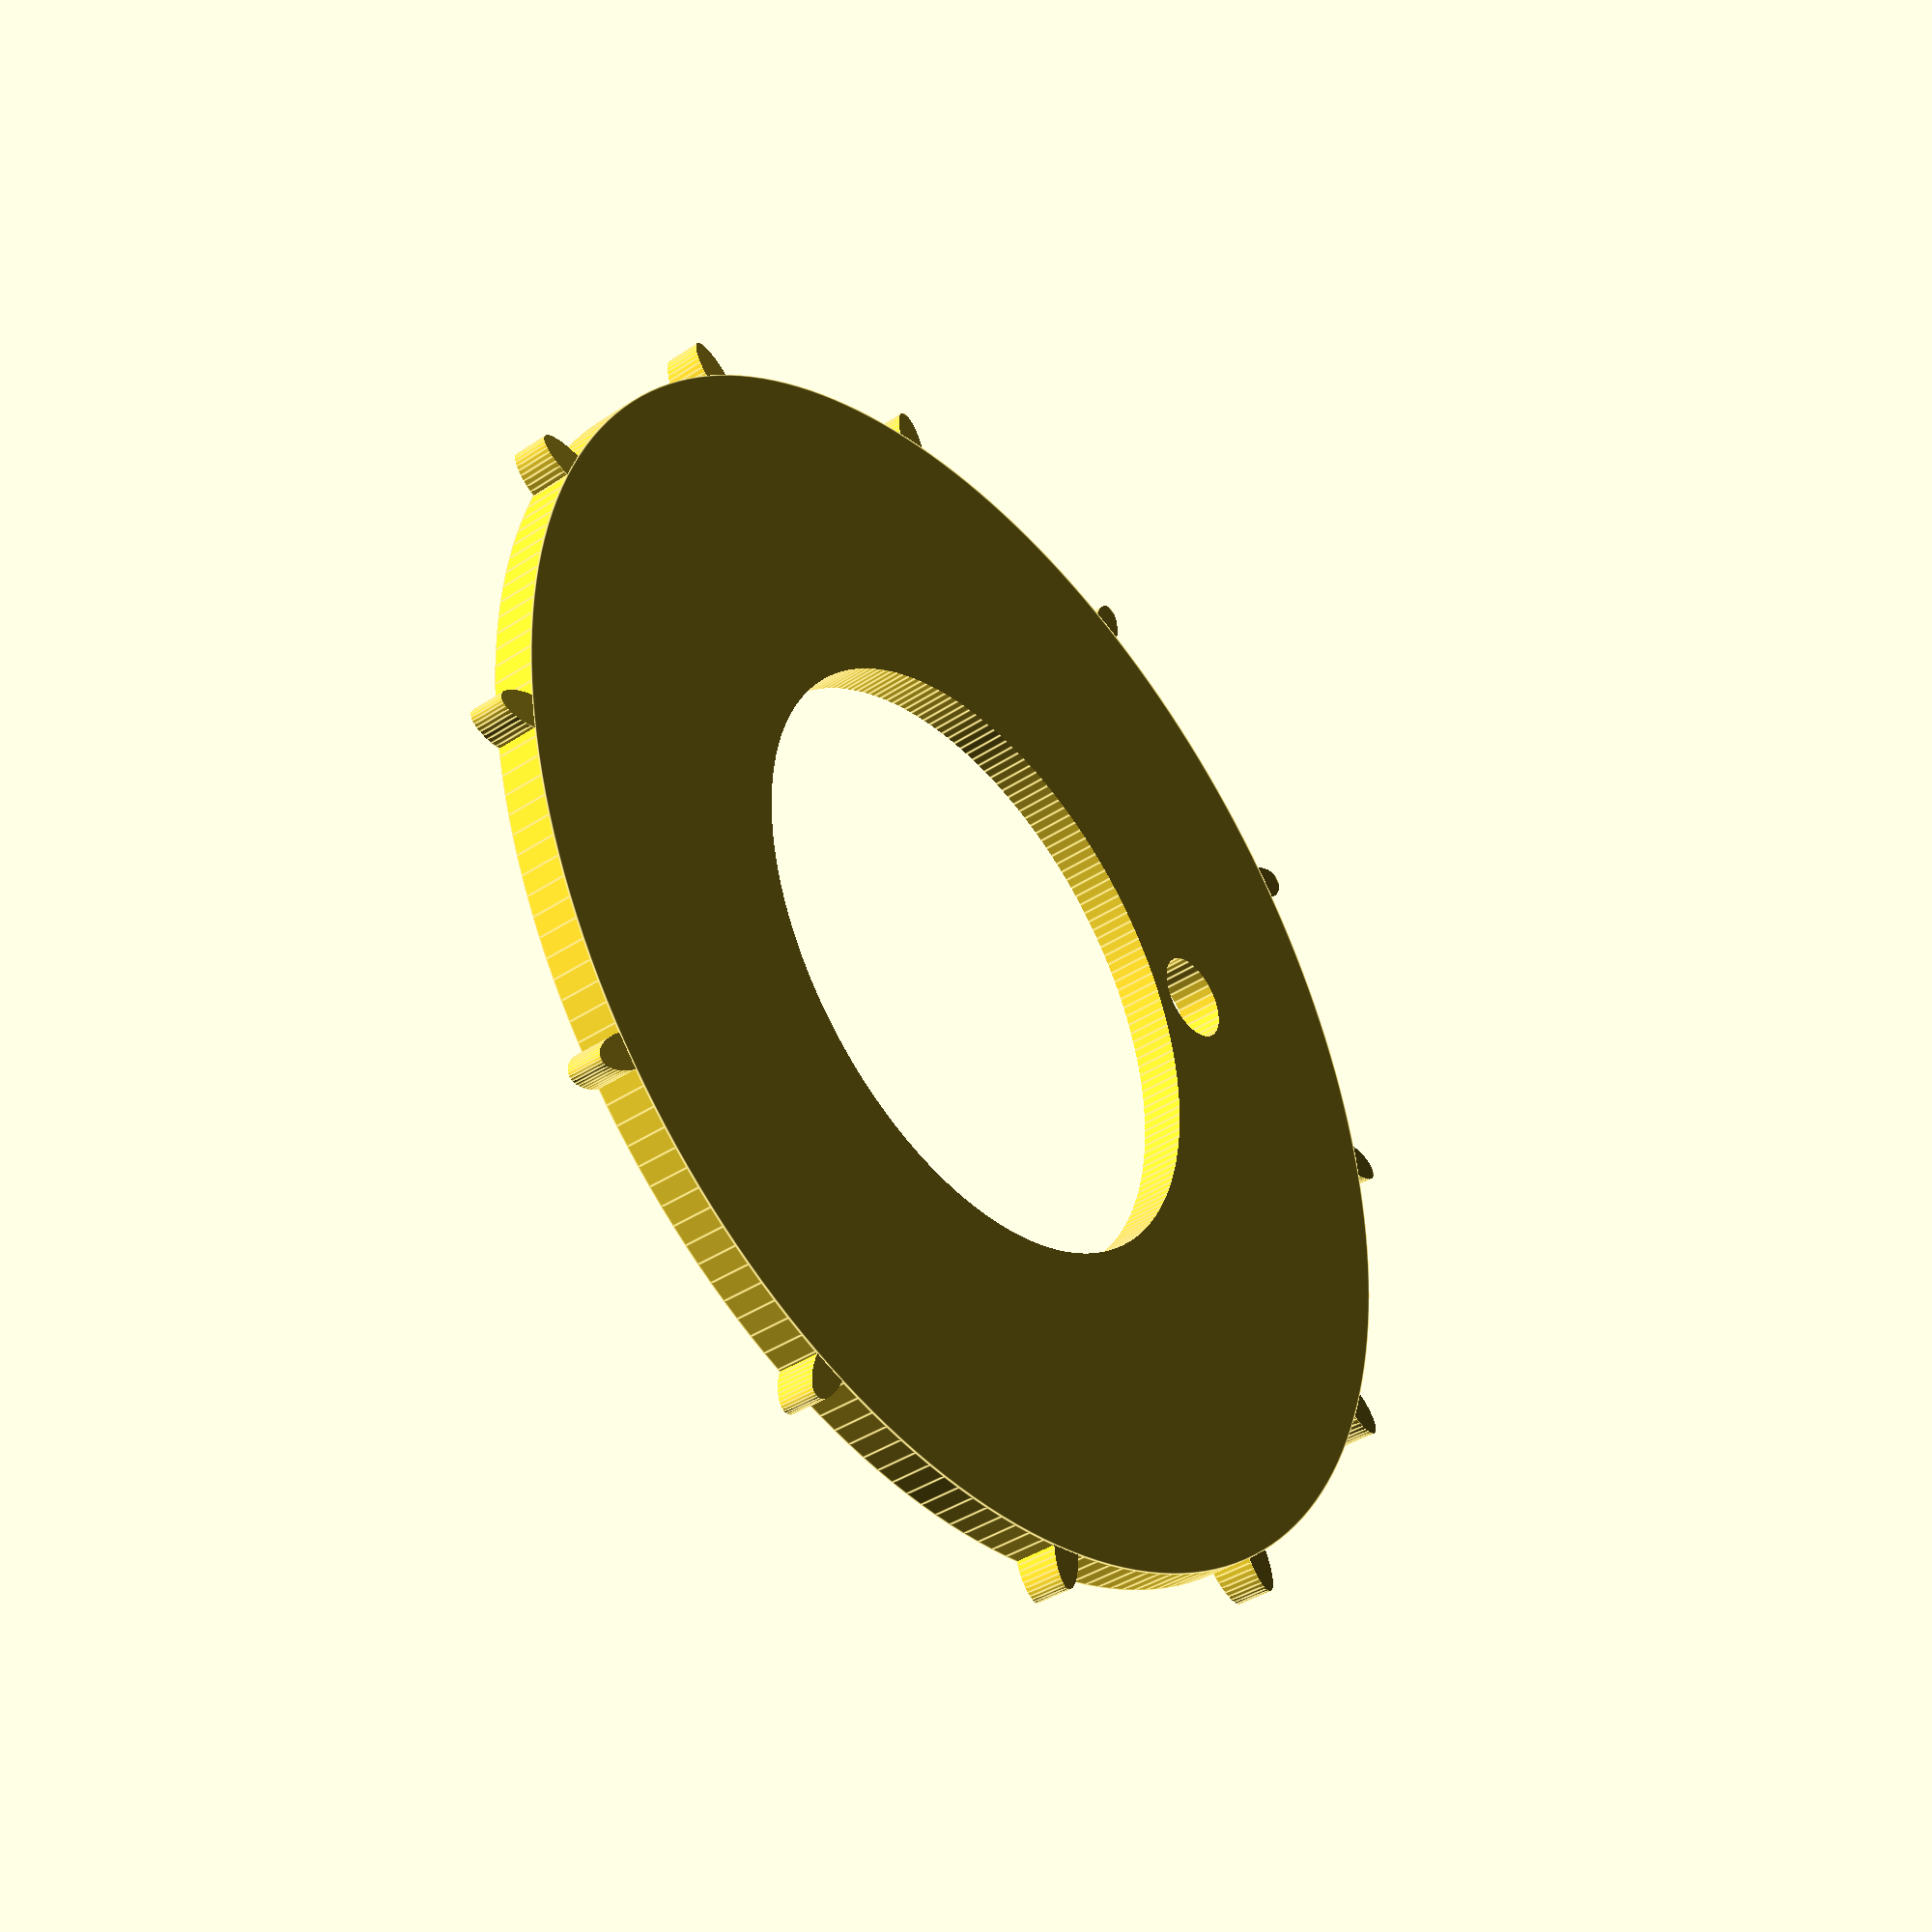
<openscad>
/**
 * Elmo-CL Sprocketed Roller Disc
 **/

time = 0;

module elmo_cl_sprocketed_roller_sprocket_disc () {
    SPROCKETS = 12;
    OUTER_D = 28.54;
    INNER_D = 14;
    H = 1;
    SPROCKET_H = 0.9;
    SPROCKET_W = 0.79;
    SPROCKET_L = 0.99;
    
    $fn = 200;

    //sub module
    module sprocket () {
      $fn = 40;
        //cube([SPROCKET_L, SPROCKET_W, SPROCKET_H], center = true);
        translate ([0, 0, -SPROCKET_H/2]) {
            difference () {
                translate([0, 0, 0]) scale([1, 1, 2.25]) rotate([90, 0, 90]) cylinder(r = SPROCKET_W/2, h = SPROCKET_L, center = true);
                translate([0, 0, -1]) cube([2, 2, 2], center = true);
                translate([1.5, 0, 0]) rotate([0, -5, 0]) cube([2, 2, 2], center = true);
                translate([-1.5, 0, 0]) rotate([0, 5, 0]) cube([2, 2, 2], center = true);
           }
       }

    }
    difference() {
    	cylinder(r = OUTER_D / 2, h = H, center = true);
        cylinder(r = INNER_D / 2, h = H + 1, center = true);
        translate([7 + 1.5, 0, 0]) cylinder(r = 2 / 2, h = H + 1, center = true, $fn = 30);
    }
  	
    for (i = [0: SPROCKETS - 1]) {
  		rotate([0, 0, (i * (360 / SPROCKETS)) + (360 / (SPROCKETS * 2))]) translate([OUTER_D /2 + 0.4, 0, 0]) rotate([0, 90, 0]) sprocket();
    }
}


rotate([0, 0, time]) elmo_cl_sprocketed_roller_sprocket_disc ();
</openscad>
<views>
elev=219.5 azim=154.5 roll=230.3 proj=p view=edges
</views>
